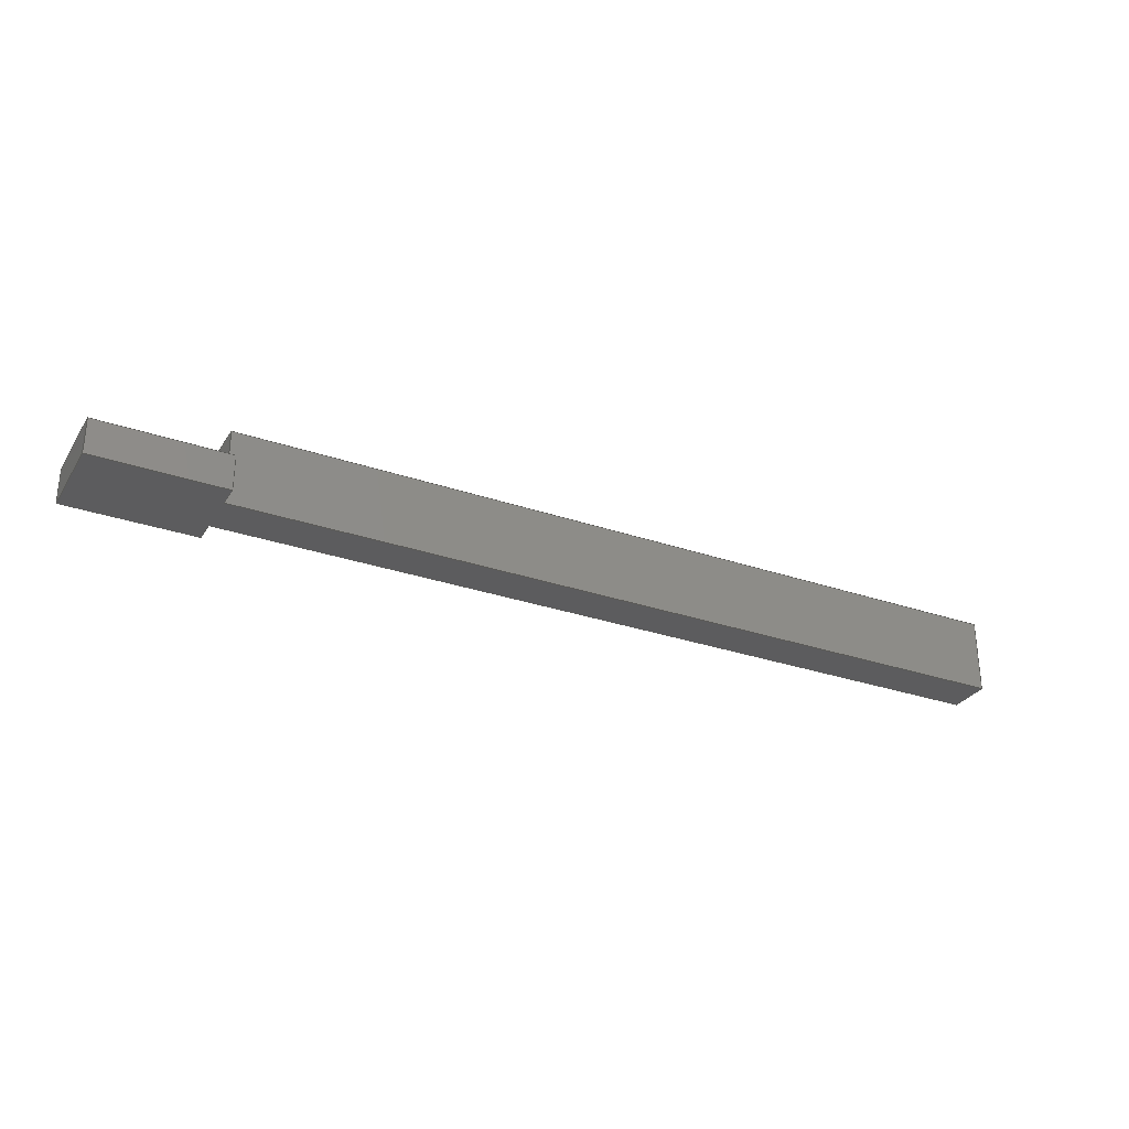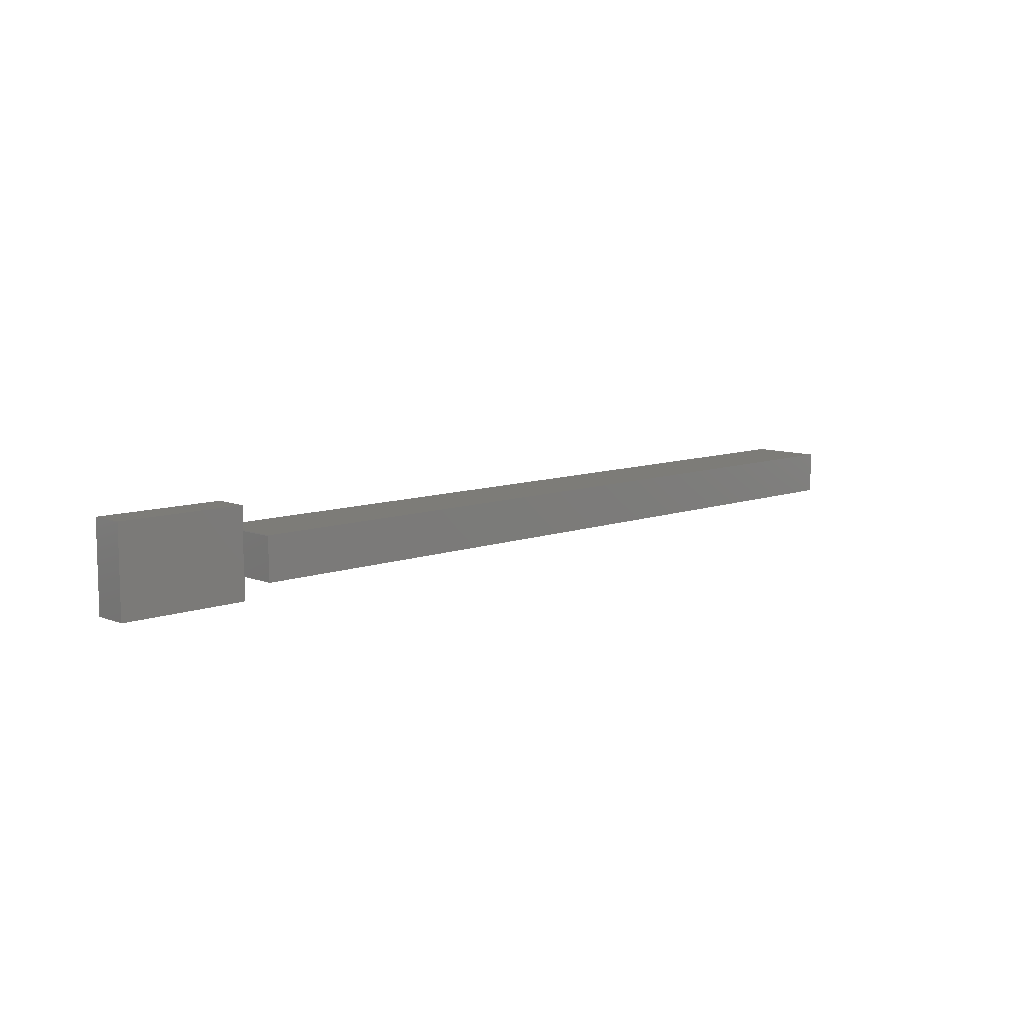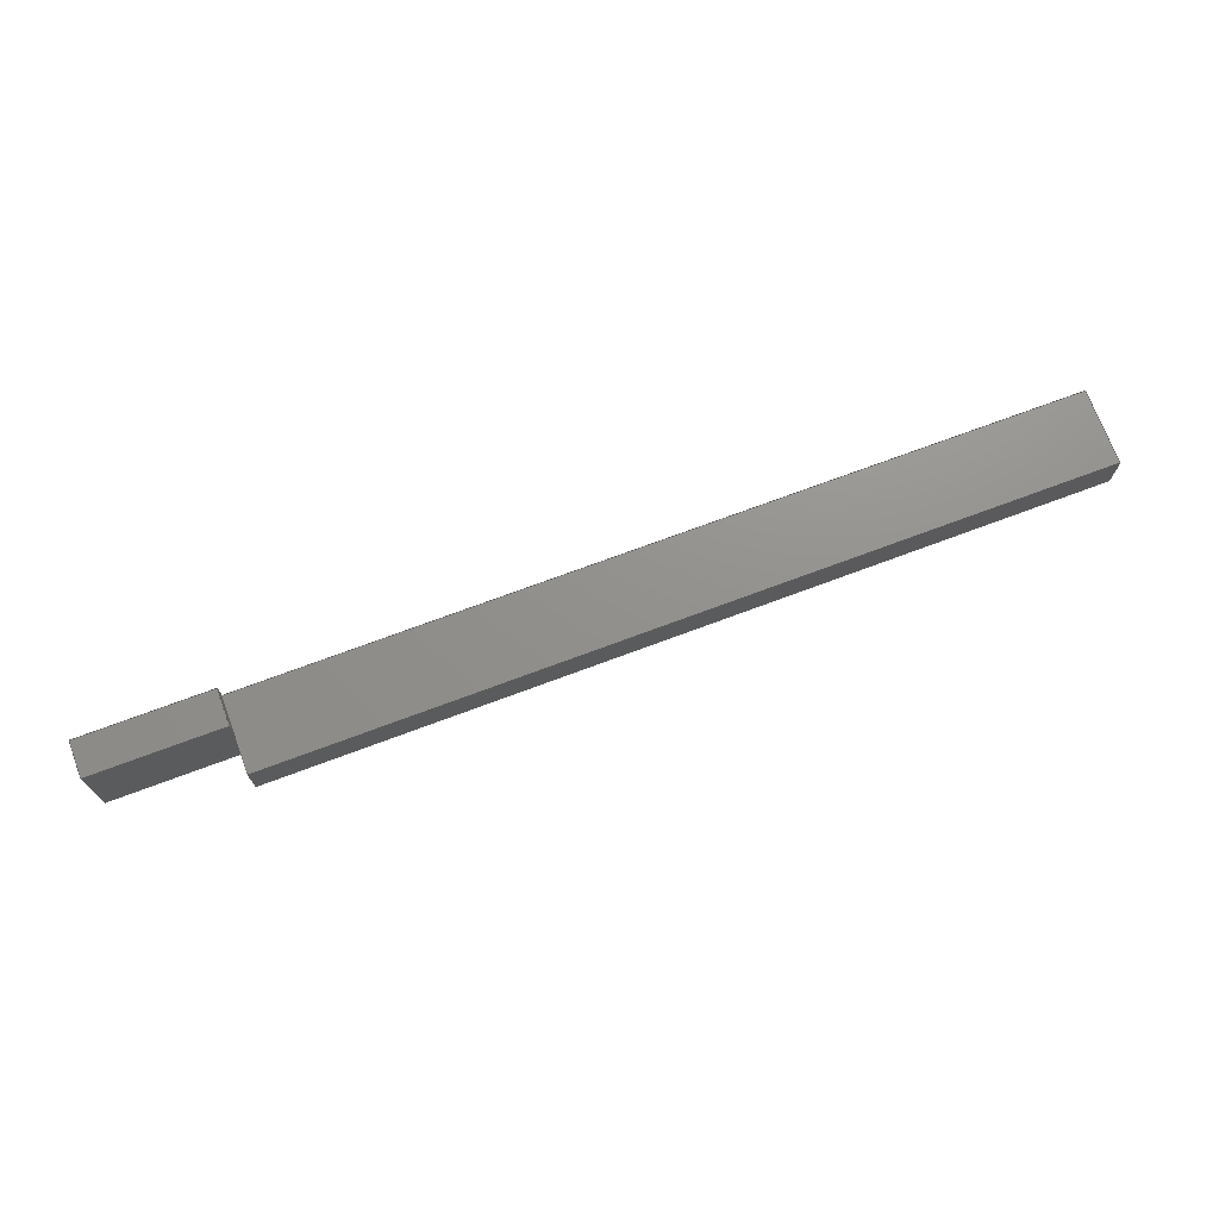
<metadata>
{"format":"step","ext":"step","renderer":"f3d","projection":"perspective","resolution":1024,"background":"white","views":[{"elev":-29.8,"azim":-26.7,"up":"+Z"},{"elev":9.2,"azim":-44.3,"up":"+Y"},{"elev":72.1,"azim":-20.5,"up":"+Y"}]}
</metadata>
<code>
ISO-10303-21;
DATA;
#1=MECHANICAL_DESIGN_GEOMETRIC_PRESENTATION_REPRESENTATION('',(#4),#354);
#2=SHAPE_REPRESENTATION_RELATIONSHIP('SRR','None',#361,#3);
#3=ADVANCED_BREP_SHAPE_REPRESENTATION('',(#5),#353);
#4=STYLED_ITEM('',(#371),#5);
#5=MANIFOLD_SOLID_BREP('Body1',#212);
#6=FACE_OUTER_BOUND('',#18,.T.);
#7=FACE_OUTER_BOUND('',#19,.T.);
#8=FACE_OUTER_BOUND('',#20,.T.);
#9=FACE_OUTER_BOUND('',#21,.T.);
#10=FACE_OUTER_BOUND('',#22,.T.);
#11=FACE_OUTER_BOUND('',#23,.T.);
#12=FACE_OUTER_BOUND('',#24,.T.);
#13=FACE_OUTER_BOUND('',#25,.T.);
#14=FACE_OUTER_BOUND('',#26,.T.);
#15=FACE_OUTER_BOUND('',#27,.T.);
#16=FACE_OUTER_BOUND('',#28,.T.);
#17=FACE_OUTER_BOUND('',#29,.T.);
#18=EDGE_LOOP('',(#132,#133,#134,#135));
#19=EDGE_LOOP('',(#136,#137,#138,#139,#140));
#20=EDGE_LOOP('',(#141,#142,#143,#144,#145));
#21=EDGE_LOOP('',(#146,#147,#148,#149));
#22=EDGE_LOOP('',(#150,#151,#152,#153));
#23=EDGE_LOOP('',(#154,#155,#156,#157));
#24=EDGE_LOOP('',(#158,#159,#160,#161));
#25=EDGE_LOOP('',(#162,#163,#164,#165));
#26=EDGE_LOOP('',(#166,#167,#168,#169));
#27=EDGE_LOOP('',(#170,#171,#172,#173));
#28=EDGE_LOOP('',(#174,#175,#176,#177,#178,#179));
#29=EDGE_LOOP('',(#180,#181,#182,#183,#184,#185,#186,#187));
#30=LINE('',#296,#58);
#31=LINE('',#298,#59);
#32=LINE('',#300,#60);
#33=LINE('',#301,#61);
#34=LINE('',#305,#62);
#35=LINE('',#307,#63);
#36=LINE('',#308,#64);
#37=LINE('',#309,#65);
#38=LINE('',#313,#66);
#39=LINE('',#314,#67);
#40=LINE('',#316,#68);
#41=LINE('',#317,#69);
#42=LINE('',#319,#70);
#43=LINE('',#320,#71);
#44=LINE('',#324,#72);
#45=LINE('',#326,#73);
#46=LINE('',#327,#74);
#47=LINE('',#330,#75);
#48=LINE('',#332,#76);
#49=LINE('',#333,#77);
#50=LINE('',#336,#78);
#51=LINE('',#338,#79);
#52=LINE('',#339,#80);
#53=LINE('',#342,#81);
#54=LINE('',#344,#82);
#55=LINE('',#345,#83);
#56=LINE('',#347,#84);
#57=LINE('',#348,#85);
#58=VECTOR('',#242,1);
#59=VECTOR('',#243,1);
#60=VECTOR('',#244,1);
#61=VECTOR('',#245,1);
#62=VECTOR('',#248,1);
#63=VECTOR('',#249,1);
#64=VECTOR('',#250,1);
#65=VECTOR('',#251,1);
#66=VECTOR('',#254,1);
#67=VECTOR('',#255,1);
#68=VECTOR('',#256,1);
#69=VECTOR('',#257,1);
#70=VECTOR('',#260,1);
#71=VECTOR('',#261,1);
#72=VECTOR('',#266,1);
#73=VECTOR('',#267,1);
#74=VECTOR('',#268,1);
#75=VECTOR('',#271,1);
#76=VECTOR('',#272,1);
#77=VECTOR('',#273,1);
#78=VECTOR('',#276,1);
#79=VECTOR('',#277,1);
#80=VECTOR('',#278,1);
#81=VECTOR('',#281,1);
#82=VECTOR('',#282,1);
#83=VECTOR('',#283,1);
#84=VECTOR('',#286,1);
#85=VECTOR('',#287,1);
#86=VERTEX_POINT('',#294);
#87=VERTEX_POINT('',#295);
#88=VERTEX_POINT('',#297);
#89=VERTEX_POINT('',#299);
#90=VERTEX_POINT('',#303);
#91=VERTEX_POINT('',#304);
#92=VERTEX_POINT('',#306);
#93=VERTEX_POINT('',#311);
#94=VERTEX_POINT('',#312);
#95=VERTEX_POINT('',#315);
#96=VERTEX_POINT('',#323);
#97=VERTEX_POINT('',#325);
#98=VERTEX_POINT('',#329);
#99=VERTEX_POINT('',#331);
#100=VERTEX_POINT('',#335);
#101=VERTEX_POINT('',#337);
#102=VERTEX_POINT('',#341);
#103=VERTEX_POINT('',#343);
#104=EDGE_CURVE('',#86,#87,#30,.T.);
#105=EDGE_CURVE('',#86,#88,#31,.T.);
#106=EDGE_CURVE('',#89,#88,#32,.T.);
#107=EDGE_CURVE('',#87,#89,#33,.T.);
#108=EDGE_CURVE('',#90,#91,#34,.T.);
#109=EDGE_CURVE('',#91,#92,#35,.T.);
#110=EDGE_CURVE('',#88,#92,#36,.T.);
#111=EDGE_CURVE('',#90,#86,#37,.T.);
#112=EDGE_CURVE('',#93,#94,#38,.T.);
#113=EDGE_CURVE('',#87,#94,#39,.T.);
#114=EDGE_CURVE('',#95,#89,#40,.T.);
#115=EDGE_CURVE('',#93,#95,#41,.T.);
#116=EDGE_CURVE('',#91,#93,#42,.T.);
#117=EDGE_CURVE('',#92,#95,#43,.T.);
#118=EDGE_CURVE('',#96,#86,#44,.T.);
#119=EDGE_CURVE('',#97,#96,#45,.T.);
#120=EDGE_CURVE('',#90,#97,#46,.T.);
#121=EDGE_CURVE('',#98,#94,#47,.T.);
#122=EDGE_CURVE('',#98,#99,#48,.T.);
#123=EDGE_CURVE('',#87,#99,#49,.T.);
#124=EDGE_CURVE('',#97,#100,#50,.T.);
#125=EDGE_CURVE('',#101,#96,#51,.T.);
#126=EDGE_CURVE('',#100,#101,#52,.T.);
#127=EDGE_CURVE('',#100,#102,#53,.T.);
#128=EDGE_CURVE('',#103,#101,#54,.T.);
#129=EDGE_CURVE('',#102,#103,#55,.T.);
#130=EDGE_CURVE('',#102,#98,#56,.T.);
#131=EDGE_CURVE('',#99,#103,#57,.T.);
#132=ORIENTED_EDGE('',*,*,#104,.F.);
#133=ORIENTED_EDGE('',*,*,#105,.T.);
#134=ORIENTED_EDGE('',*,*,#106,.F.);
#135=ORIENTED_EDGE('',*,*,#107,.F.);
#136=ORIENTED_EDGE('',*,*,#108,.T.);
#137=ORIENTED_EDGE('',*,*,#109,.T.);
#138=ORIENTED_EDGE('',*,*,#110,.F.);
#139=ORIENTED_EDGE('',*,*,#105,.F.);
#140=ORIENTED_EDGE('',*,*,#111,.F.);
#141=ORIENTED_EDGE('',*,*,#112,.T.);
#142=ORIENTED_EDGE('',*,*,#113,.F.);
#143=ORIENTED_EDGE('',*,*,#107,.T.);
#144=ORIENTED_EDGE('',*,*,#114,.F.);
#145=ORIENTED_EDGE('',*,*,#115,.F.);
#146=ORIENTED_EDGE('',*,*,#116,.T.);
#147=ORIENTED_EDGE('',*,*,#115,.T.);
#148=ORIENTED_EDGE('',*,*,#117,.F.);
#149=ORIENTED_EDGE('',*,*,#109,.F.);
#150=ORIENTED_EDGE('',*,*,#117,.T.);
#151=ORIENTED_EDGE('',*,*,#114,.T.);
#152=ORIENTED_EDGE('',*,*,#106,.T.);
#153=ORIENTED_EDGE('',*,*,#110,.T.);
#154=ORIENTED_EDGE('',*,*,#111,.T.);
#155=ORIENTED_EDGE('',*,*,#118,.F.);
#156=ORIENTED_EDGE('',*,*,#119,.F.);
#157=ORIENTED_EDGE('',*,*,#120,.F.);
#158=ORIENTED_EDGE('',*,*,#113,.T.);
#159=ORIENTED_EDGE('',*,*,#121,.F.);
#160=ORIENTED_EDGE('',*,*,#122,.T.);
#161=ORIENTED_EDGE('',*,*,#123,.F.);
#162=ORIENTED_EDGE('',*,*,#124,.F.);
#163=ORIENTED_EDGE('',*,*,#119,.T.);
#164=ORIENTED_EDGE('',*,*,#125,.F.);
#165=ORIENTED_EDGE('',*,*,#126,.F.);
#166=ORIENTED_EDGE('',*,*,#127,.F.);
#167=ORIENTED_EDGE('',*,*,#126,.T.);
#168=ORIENTED_EDGE('',*,*,#128,.F.);
#169=ORIENTED_EDGE('',*,*,#129,.F.);
#170=ORIENTED_EDGE('',*,*,#130,.F.);
#171=ORIENTED_EDGE('',*,*,#129,.T.);
#172=ORIENTED_EDGE('',*,*,#131,.F.);
#173=ORIENTED_EDGE('',*,*,#122,.F.);
#174=ORIENTED_EDGE('',*,*,#118,.T.);
#175=ORIENTED_EDGE('',*,*,#104,.T.);
#176=ORIENTED_EDGE('',*,*,#123,.T.);
#177=ORIENTED_EDGE('',*,*,#131,.T.);
#178=ORIENTED_EDGE('',*,*,#128,.T.);
#179=ORIENTED_EDGE('',*,*,#125,.T.);
#180=ORIENTED_EDGE('',*,*,#121,.T.);
#181=ORIENTED_EDGE('',*,*,#112,.F.);
#182=ORIENTED_EDGE('',*,*,#116,.F.);
#183=ORIENTED_EDGE('',*,*,#108,.F.);
#184=ORIENTED_EDGE('',*,*,#120,.T.);
#185=ORIENTED_EDGE('',*,*,#124,.T.);
#186=ORIENTED_EDGE('',*,*,#127,.T.);
#187=ORIENTED_EDGE('',*,*,#130,.T.);
#188=PLANE('',#226);
#189=PLANE('',#227);
#190=PLANE('',#228);
#191=PLANE('',#229);
#192=PLANE('',#230);
#193=PLANE('',#231);
#194=PLANE('',#232);
#195=PLANE('',#233);
#196=PLANE('',#234);
#197=PLANE('',#235);
#198=PLANE('',#236);
#199=PLANE('',#237);
#200=ADVANCED_FACE('',(#6),#188,.T.);
#201=ADVANCED_FACE('',(#7),#189,.T.);
#202=ADVANCED_FACE('',(#8),#190,.T.);
#203=ADVANCED_FACE('',(#9),#191,.T.);
#204=ADVANCED_FACE('',(#10),#192,.T.);
#205=ADVANCED_FACE('',(#11),#193,.T.);
#206=ADVANCED_FACE('',(#12),#194,.T.);
#207=ADVANCED_FACE('',(#13),#195,.T.);
#208=ADVANCED_FACE('',(#14),#196,.T.);
#209=ADVANCED_FACE('',(#15),#197,.T.);
#210=ADVANCED_FACE('',(#16),#198,.T.);
#211=ADVANCED_FACE('',(#17),#199,.F.);
#212=CLOSED_SHELL('',(#200,#201,#202,#203,#204,#205,#206,#207,#208,#209,
#210,#211));
#213=DERIVED_UNIT_ELEMENT(#215,1);
#214=DERIVED_UNIT_ELEMENT(#356,3);
#215=(
MASS_UNIT()
NAMED_UNIT(*)
SI_UNIT(.KILO.,.GRAM.)
);
#216=DERIVED_UNIT((#213,#214));
#217=MEASURE_REPRESENTATION_ITEM('density measure',
POSITIVE_RATIO_MEASURE(7850),#216);
#218=PROPERTY_DEFINITION_REPRESENTATION(#223,#220);
#219=PROPERTY_DEFINITION_REPRESENTATION(#224,#221);
#220=REPRESENTATION('material name',(#222),#353);
#221=REPRESENTATION('density',(#217),#353);
#222=DESCRIPTIVE_REPRESENTATION_ITEM('Steel','Steel');
#223=PROPERTY_DEFINITION('material property','material name',#363);
#224=PROPERTY_DEFINITION('material property','density of part',#363);
#225=AXIS2_PLACEMENT_3D('placement',#292,#238,#239);
#226=AXIS2_PLACEMENT_3D('',#293,#240,#241);
#227=AXIS2_PLACEMENT_3D('',#302,#246,#247);
#228=AXIS2_PLACEMENT_3D('',#310,#252,#253);
#229=AXIS2_PLACEMENT_3D('',#318,#258,#259);
#230=AXIS2_PLACEMENT_3D('',#321,#262,#263);
#231=AXIS2_PLACEMENT_3D('',#322,#264,#265);
#232=AXIS2_PLACEMENT_3D('',#328,#269,#270);
#233=AXIS2_PLACEMENT_3D('',#334,#274,#275);
#234=AXIS2_PLACEMENT_3D('',#340,#279,#280);
#235=AXIS2_PLACEMENT_3D('',#346,#284,#285);
#236=AXIS2_PLACEMENT_3D('',#349,#288,#289);
#237=AXIS2_PLACEMENT_3D('',#350,#290,#291);
#238=DIRECTION('axis',(0,0,1));
#239=DIRECTION('refdir',(1,0,0));
#240=DIRECTION('center_axis',(-1,0,0));
#241=DIRECTION('ref_axis',(0,-1,0));
#242=DIRECTION('',(0,1,0));
#243=DIRECTION('',(0,0,1));
#244=DIRECTION('',(0,-1,0));
#245=DIRECTION('',(0,0,1));
#246=DIRECTION('center_axis',(2.812e-16,-1,0));
#247=DIRECTION('ref_axis',(1,2.812e-16,0));
#248=DIRECTION('',(1,2.812e-16,0));
#249=DIRECTION('',(0,0,1));
#250=DIRECTION('',(1,2.812e-16,0));
#251=DIRECTION('',(0,0,1));
#252=DIRECTION('center_axis',(-9.696e-18,1,0));
#253=DIRECTION('ref_axis',(-1,-9.696e-18,0));
#254=DIRECTION('',(-1,-9.696e-18,0));
#255=DIRECTION('',(0,0,-1));
#256=DIRECTION('',(-1,-9.696e-18,0));
#257=DIRECTION('',(0,0,1));
#258=DIRECTION('center_axis',(1,0,0));
#259=DIRECTION('ref_axis',(0,1,0));
#260=DIRECTION('',(0,1,0));
#261=DIRECTION('',(0,1,0));
#262=DIRECTION('center_axis',(0,0,1));
#263=DIRECTION('ref_axis',(1,0,0));
#264=DIRECTION('center_axis',(1,0,0));
#265=DIRECTION('ref_axis',(0,1,0));
#266=DIRECTION('',(0,1,0));
#267=DIRECTION('',(0,0,1));
#268=DIRECTION('',(0,-1,0));
#269=DIRECTION('center_axis',(1,0,0));
#270=DIRECTION('ref_axis',(0,1,0));
#271=DIRECTION('',(0,-1,0));
#272=DIRECTION('',(0,0,1));
#273=DIRECTION('',(0,1,0));
#274=DIRECTION('center_axis',(0,-1,0));
#275=DIRECTION('ref_axis',(1,0,0));
#276=DIRECTION('',(-1,0,0));
#277=DIRECTION('',(1,0,0));
#278=DIRECTION('',(0,0,1));
#279=DIRECTION('center_axis',(-1,0,0));
#280=DIRECTION('ref_axis',(0,-1,0));
#281=DIRECTION('',(0,1,0));
#282=DIRECTION('',(0,-1,0));
#283=DIRECTION('',(0,0,1));
#284=DIRECTION('center_axis',(0,1,0));
#285=DIRECTION('ref_axis',(-1,0,0));
#286=DIRECTION('',(1,0,0));
#287=DIRECTION('',(-1,0,0));
#288=DIRECTION('center_axis',(0,0,1));
#289=DIRECTION('ref_axis',(1,0,0));
#290=DIRECTION('center_axis',(0,0,1));
#291=DIRECTION('ref_axis',(1,0,0));
#292=CARTESIAN_POINT('',(0,0,0));
#293=CARTESIAN_POINT('Origin',(0,0.3,0));
#294=CARTESIAN_POINT('',(0,-0.3,0.5));
#295=CARTESIAN_POINT('',(0,0.3,0.5));
#296=CARTESIAN_POINT('',(0,0.625,0.5));
#297=CARTESIAN_POINT('',(0,-0.3,1.05));
#298=CARTESIAN_POINT('',(0,-0.3,0));
#299=CARTESIAN_POINT('',(0,0.3,1.05));
#300=CARTESIAN_POINT('',(0,0.3,1.05));
#301=CARTESIAN_POINT('',(0,0.3,0));
#302=CARTESIAN_POINT('Origin',(0,-0.3,0));
#303=CARTESIAN_POINT('',(0,-0.3,0));
#304=CARTESIAN_POINT('',(11.45,-0.3,0));
#305=CARTESIAN_POINT('',(0,-0.3,0));
#306=CARTESIAN_POINT('',(11.45,-0.3,1.05));
#307=CARTESIAN_POINT('',(11.45,-0.3,0));
#308=CARTESIAN_POINT('',(0,-0.3,1.05));
#309=CARTESIAN_POINT('',(0,-0.3,0));
#310=CARTESIAN_POINT('Origin',(11.45,0.3,0));
#311=CARTESIAN_POINT('',(11.45,0.3,0));
#312=CARTESIAN_POINT('',(0,0.3,0));
#313=CARTESIAN_POINT('',(11.45,0.3,0));
#314=CARTESIAN_POINT('',(0,0.3,0));
#315=CARTESIAN_POINT('',(11.45,0.3,1.05));
#316=CARTESIAN_POINT('',(11.45,0.3,1.05));
#317=CARTESIAN_POINT('',(11.45,0.3,0));
#318=CARTESIAN_POINT('Origin',(11.45,-0.3,0));
#319=CARTESIAN_POINT('',(11.45,-0.3,0));
#320=CARTESIAN_POINT('',(11.45,-0.3,1.05));
#321=CARTESIAN_POINT('Origin',(5.725,-1.61e-15,1.05));
#322=CARTESIAN_POINT('Origin',(0,-0.625,0));
#323=CARTESIAN_POINT('',(0,-0.625,0.5));
#324=CARTESIAN_POINT('',(0,0.625,0.5));
#325=CARTESIAN_POINT('',(0,-0.625,0));
#326=CARTESIAN_POINT('',(0,-0.625,0));
#327=CARTESIAN_POINT('',(0,0.625,0));
#328=CARTESIAN_POINT('Origin',(0,-0.625,0));
#329=CARTESIAN_POINT('',(0,0.625,0));
#330=CARTESIAN_POINT('',(0,0.625,0));
#331=CARTESIAN_POINT('',(0,0.625,0.5));
#332=CARTESIAN_POINT('',(0,0.625,0));
#333=CARTESIAN_POINT('',(0,0.625,0.5));
#334=CARTESIAN_POINT('Origin',(-1.83,-0.625,0));
#335=CARTESIAN_POINT('',(-1.83,-0.625,0));
#336=CARTESIAN_POINT('',(0,-0.625,0));
#337=CARTESIAN_POINT('',(-1.83,-0.625,0.5));
#338=CARTESIAN_POINT('',(0,-0.625,0.5));
#339=CARTESIAN_POINT('',(-1.83,-0.625,0));
#340=CARTESIAN_POINT('Origin',(-1.83,0.625,0));
#341=CARTESIAN_POINT('',(-1.83,0.625,0));
#342=CARTESIAN_POINT('',(-1.83,-0.625,0));
#343=CARTESIAN_POINT('',(-1.83,0.625,0.5));
#344=CARTESIAN_POINT('',(-1.83,-0.625,0.5));
#345=CARTESIAN_POINT('',(-1.83,0.625,0));
#346=CARTESIAN_POINT('Origin',(0,0.625,0));
#347=CARTESIAN_POINT('',(-1.83,0.625,0));
#348=CARTESIAN_POINT('',(-1.83,0.625,0.5));
#349=CARTESIAN_POINT('Origin',(-0.915,0,0.5));
#350=CARTESIAN_POINT('Origin',(-0.915,0,0));
#351=UNCERTAINTY_MEASURE_WITH_UNIT(LENGTH_MEASURE(0.001),#355,
'DISTANCE_ACCURACY_VALUE',
'Maximum model space distance between geometric entities at asserted c
onnectivities');
#352=UNCERTAINTY_MEASURE_WITH_UNIT(LENGTH_MEASURE(0.001),#355,
'DISTANCE_ACCURACY_VALUE',
'Maximum model space distance between geometric entities at asserted c
onnectivities');
#353=(
GEOMETRIC_REPRESENTATION_CONTEXT(3)
GLOBAL_UNCERTAINTY_ASSIGNED_CONTEXT((#351))
GLOBAL_UNIT_ASSIGNED_CONTEXT((#355,#357,#358))
REPRESENTATION_CONTEXT('','3D')
);
#354=(
GEOMETRIC_REPRESENTATION_CONTEXT(3)
GLOBAL_UNCERTAINTY_ASSIGNED_CONTEXT((#352))
GLOBAL_UNIT_ASSIGNED_CONTEXT((#355,#357,#358))
REPRESENTATION_CONTEXT('','3D')
);
#355=(
LENGTH_UNIT()
NAMED_UNIT(*)
SI_UNIT(.CENTI.,.METRE.)
);
#356=(
LENGTH_UNIT()
NAMED_UNIT(*)
SI_UNIT($,.METRE.)
);
#357=(
NAMED_UNIT(*)
PLANE_ANGLE_UNIT()
SI_UNIT($,.RADIAN.)
);
#358=(
NAMED_UNIT(*)
SI_UNIT($,.STERADIAN.)
SOLID_ANGLE_UNIT()
);
#359=SHAPE_DEFINITION_REPRESENTATION(#360,#361);
#360=PRODUCT_DEFINITION_SHAPE('',$,#363);
#361=SHAPE_REPRESENTATION('',(#225),#353);
#362=PRODUCT_DEFINITION_CONTEXT('part definition',#367,'design');
#363=PRODUCT_DEFINITION('Untitled','Untitled',#364,#362);
#364=PRODUCT_DEFINITION_FORMATION('',$,#369);
#365=PRODUCT_RELATED_PRODUCT_CATEGORY('Untitled','Untitled',(#369));
#366=APPLICATION_PROTOCOL_DEFINITION('international standard',
'automotive_design',2009,#367);
#367=APPLICATION_CONTEXT(
'Core Data for Automotive Mechanical Design Process');
#368=PRODUCT_CONTEXT('part definition',#367,'mechanical');
#369=PRODUCT('Untitled','Untitled',$,(#368));
#370=PRESENTATION_STYLE_ASSIGNMENT((#372));
#371=PRESENTATION_STYLE_ASSIGNMENT((#373));
#372=SURFACE_STYLE_USAGE(.BOTH.,#374);
#373=SURFACE_STYLE_USAGE(.BOTH.,#375);
#374=SURFACE_SIDE_STYLE('',(#376));
#375=SURFACE_SIDE_STYLE('',(#377));
#376=SURFACE_STYLE_FILL_AREA(#378);
#377=SURFACE_STYLE_FILL_AREA(#379);
#378=FILL_AREA_STYLE('Steel - Satin',(#380));
#379=FILL_AREA_STYLE('Paint - Metallic (Black)',(#381));
#380=FILL_AREA_STYLE_COLOUR('Steel - Satin',#382);
#381=FILL_AREA_STYLE_COLOUR('Paint - Metallic (Black)',#383);
#382=COLOUR_RGB('Steel - Satin',0.6275,0.6275,0.6275);
#383=COLOUR_RGB('Paint - Metallic (Black)',0.09804,0.09804,
0.09804);
ENDSEC;
END-ISO-10303-21;

</code>
